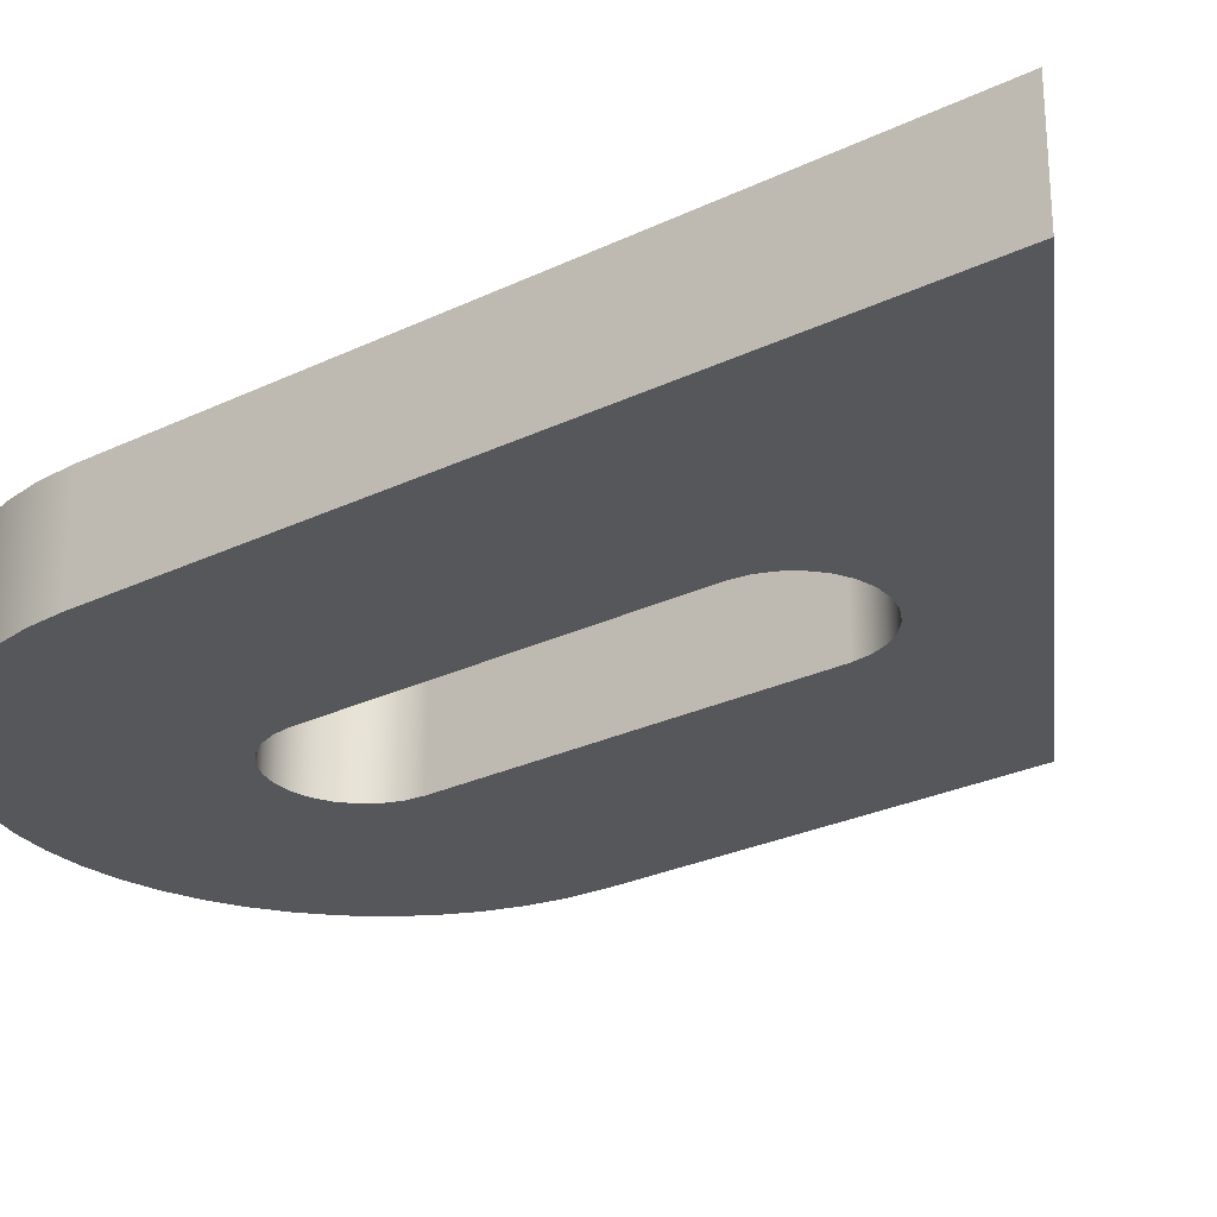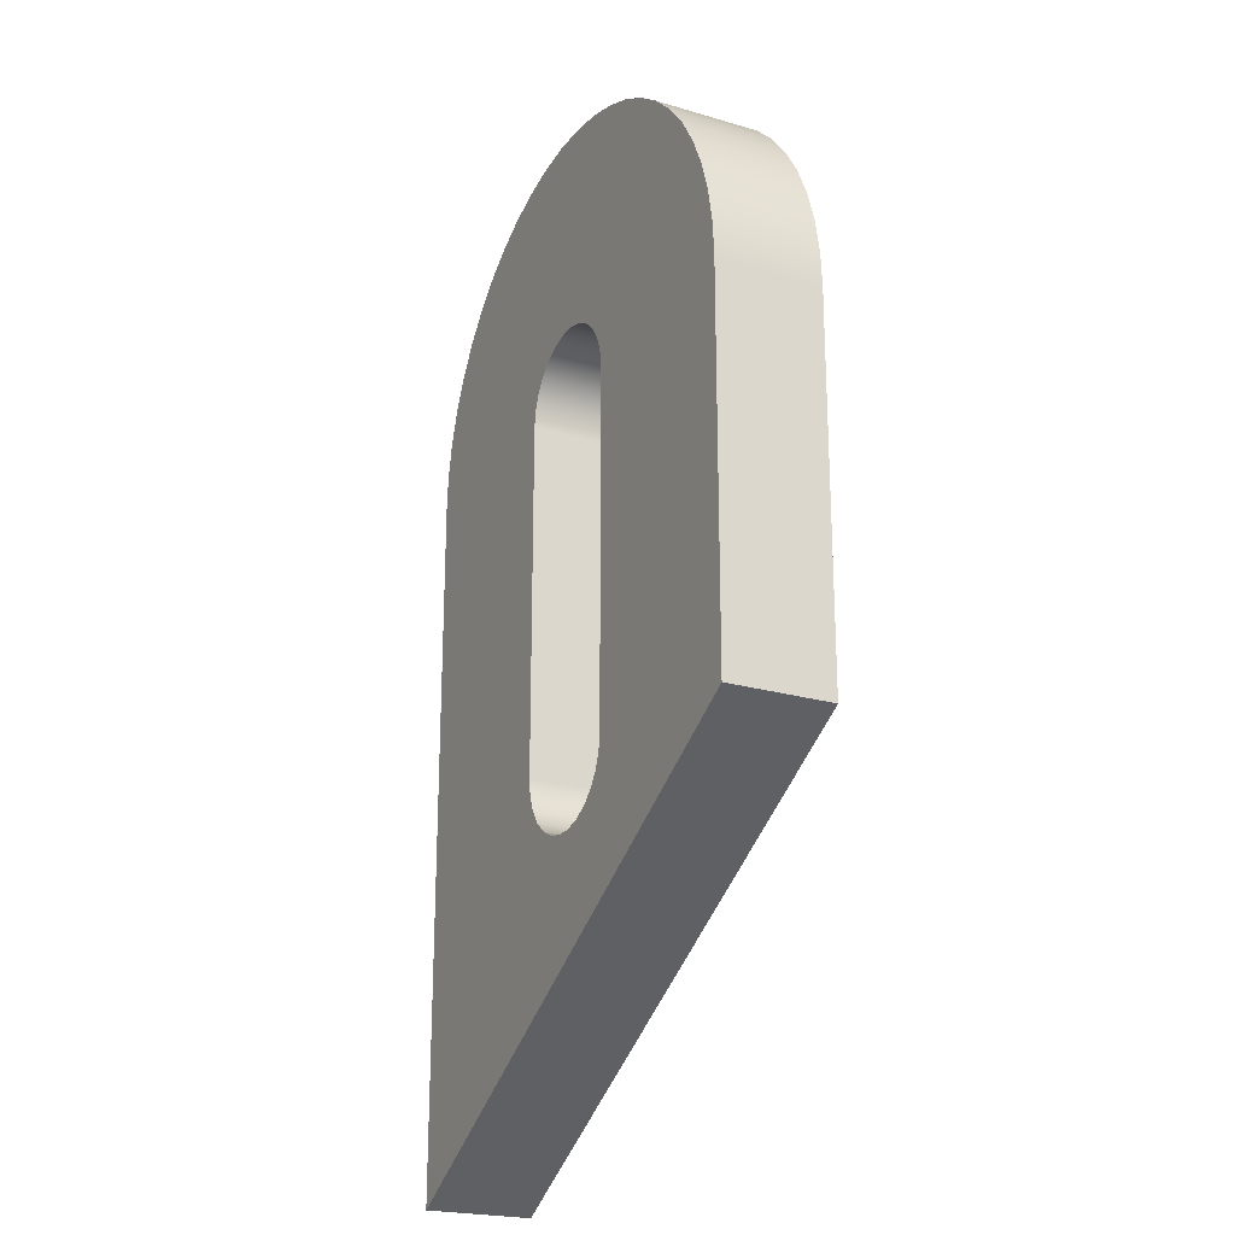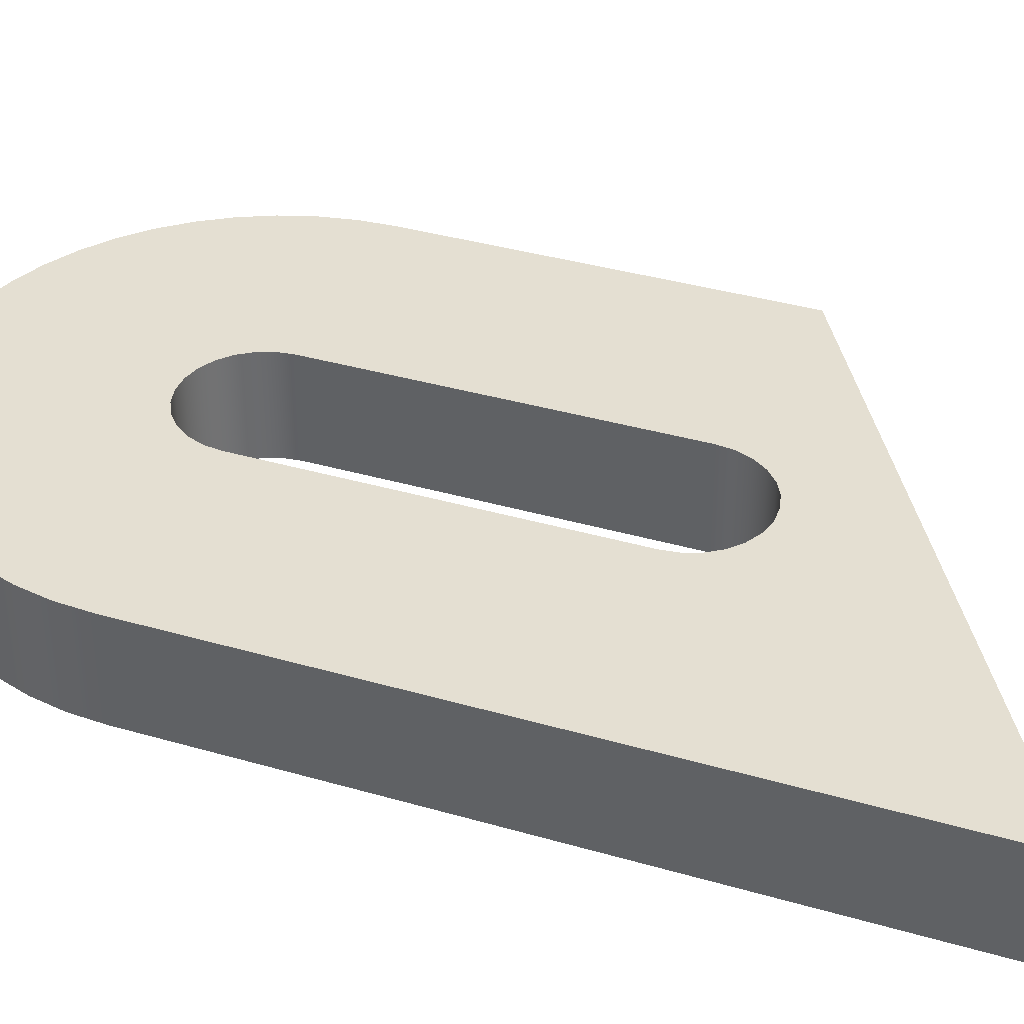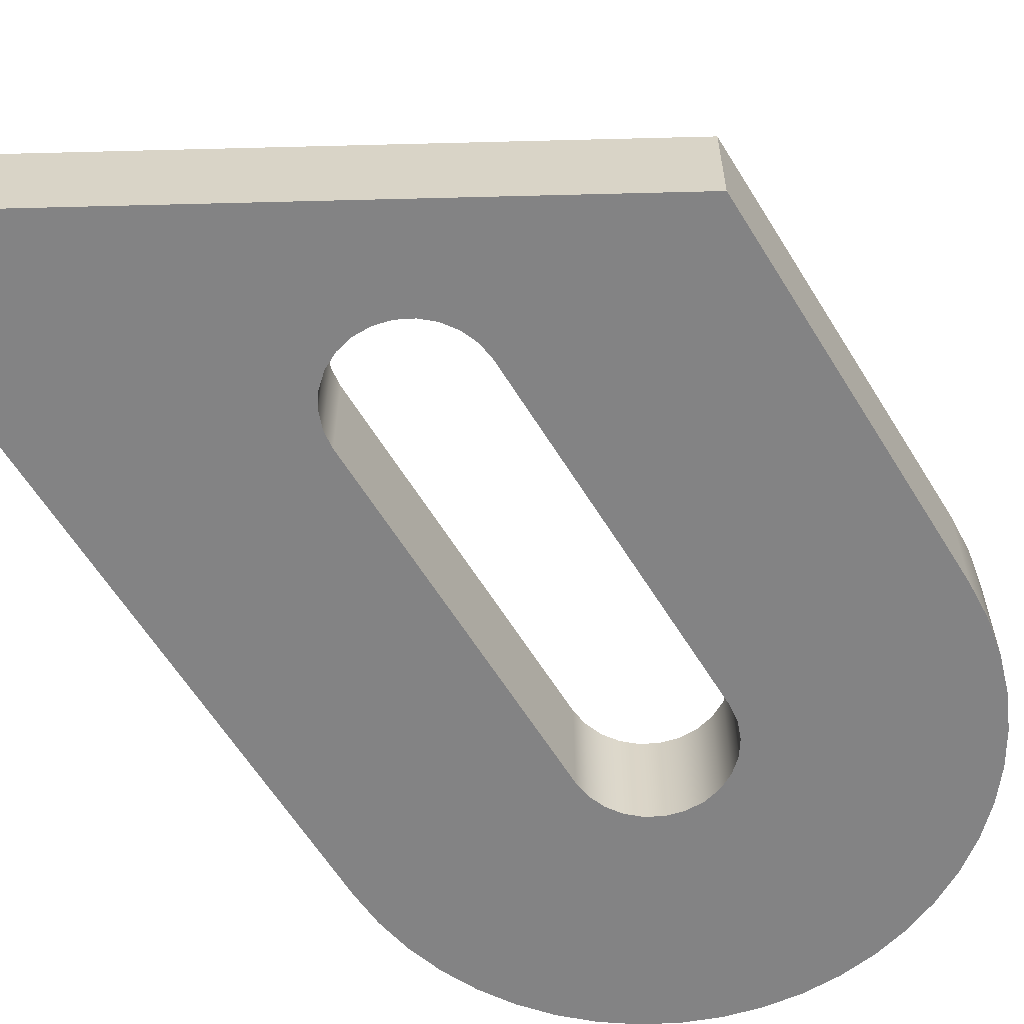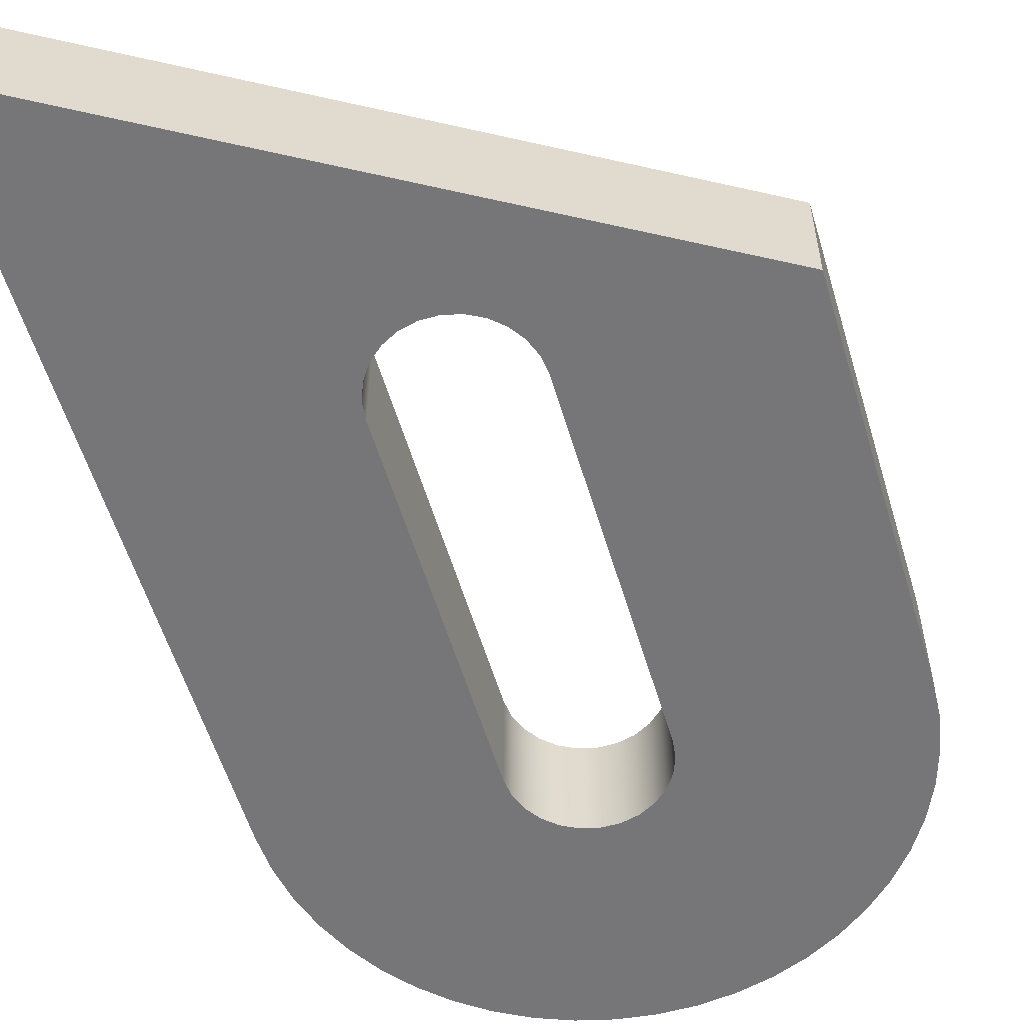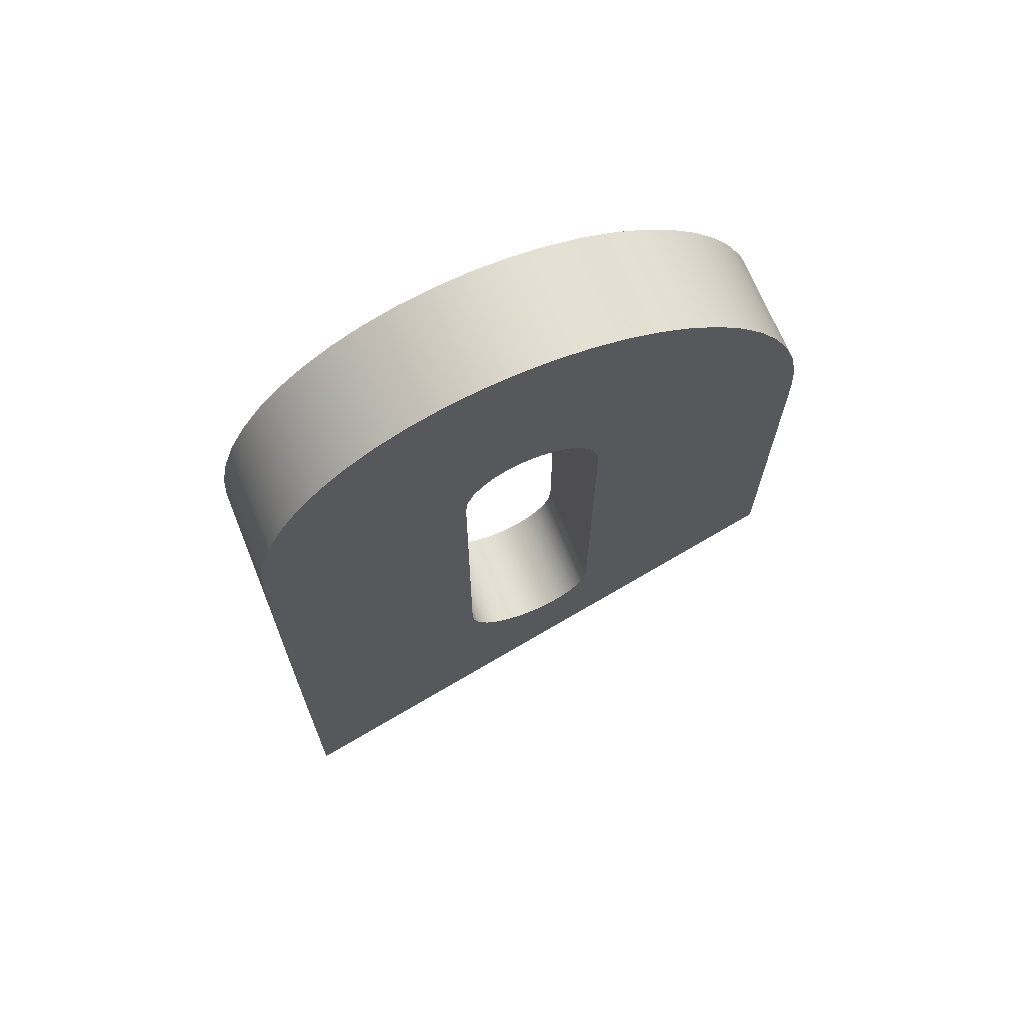
<metadata>
{"format":"obj","ext":"obj","renderer":"f3d","projection":"perspective","resolution":1024,"background":"white","views":[{"elev":-27.0,"azim":126.7,"up":"+Y"},{"elev":-22.4,"azim":-117.0,"up":"+Z"},{"elev":37.1,"azim":110.5,"up":"+Y"},{"elev":-61.1,"azim":-148.5,"up":"+Y"},{"elev":-56.9,"azim":-163.4,"up":"+Y"},{"elev":69.9,"azim":157.6,"up":"+Z"}]}
</metadata>
<code>
v 0 1.5 4.619
v 8 1.5 0
v 8 0 0
v 0 0 4.619
v 5 0 10
v 4.971 0 10.24
v 4.885 0 10.46
v 4.749 0 10.66
v 4.568 0 10.82
v 4.355 0 10.94
v 4.121 0 10.99
v 3.879 0 10.99
v 3.645 0 10.94
v 3.432 0 10.82
v 3.251 0 10.66
v 3.115 0 10.46
v 3.029 0 10.24
v 3 0 10
v 3 1.5 10
v 3.029 1.5 10.24
v 3.115 1.5 10.46
v 3.251 1.5 10.66
v 3.432 1.5 10.82
v 3.645 1.5 10.94
v 3.879 1.5 10.99
v 4.121 1.5 10.99
v 4.355 1.5 10.94
v 4.568 1.5 10.82
v 4.749 1.5 10.66
v 4.885 1.5 10.46
v 4.971 1.5 10.24
v 5 1.5 10
v 0 0 10
v 0.03154 0 10.5
v 0.1257 0 10.99
v 0.2809 0 11.47
v 0.4948 0 11.93
v 0.7639 0 12.35
v 1.084 0 12.74
v 1.45 0 13.08
v 1.857 0 13.38
v 2.297 0 13.62
v 2.764 0 13.8
v 3.25 0 13.93
v 3.749 0 13.99
v 4.251 0 13.99
v 4.75 0 13.93
v 5.236 0 13.8
v 5.703 0 13.62
v 6.143 0 13.38
v 6.55 0 13.08
v 6.916 0 12.74
v 7.236 0 12.35
v 7.505 0 11.93
v 7.719 0 11.47
v 7.874 0 10.99
v 7.968 0 10.5
v 8 0 10
v 8 1.5 10
v 7.968 1.5 10.5
v 7.874 1.5 10.99
v 7.719 1.5 11.47
v 7.505 1.5 11.93
v 7.236 1.5 12.35
v 6.916 1.5 12.74
v 6.55 1.5 13.08
v 6.143 1.5 13.38
v 5.703 1.5 13.62
v 5.236 1.5 13.8
v 4.75 1.5 13.93
v 4.251 1.5 13.99
v 3.749 1.5 13.99
v 3.25 1.5 13.93
v 2.764 1.5 13.8
v 2.297 1.5 13.62
v 1.857 1.5 13.38
v 1.45 1.5 13.08
v 1.084 1.5 12.74
v 0.7639 1.5 12.35
v 0.4948 1.5 11.93
v 0.2809 1.5 11.47
v 0.1257 1.5 10.99
v 0.03154 1.5 10.5
v 0 1.5 10
v 3 0 10
v 3 0 5
v 3 1.5 5
v 3 1.5 10
v 8 1.5 0
v 0 1.5 4.619
v 0 1.5 10
v 0.03154 1.5 10.5
v 0.1257 1.5 10.99
v 0.2809 1.5 11.47
v 0.4948 1.5 11.93
v 0.7639 1.5 12.35
v 1.084 1.5 12.74
v 1.45 1.5 13.08
v 1.857 1.5 13.38
v 2.297 1.5 13.62
v 2.764 1.5 13.8
v 3.25 1.5 13.93
v 3.749 1.5 13.99
v 4.251 1.5 13.99
v 4.75 1.5 13.93
v 5.236 1.5 13.8
v 5.703 1.5 13.62
v 6.143 1.5 13.38
v 6.55 1.5 13.08
v 6.916 1.5 12.74
v 7.236 1.5 12.35
v 7.505 1.5 11.93
v 7.719 1.5 11.47
v 7.874 1.5 10.99
v 7.968 1.5 10.5
v 8 1.5 10
v 5 1.5 10
v 4.971 1.5 10.24
v 4.885 1.5 10.46
v 4.749 1.5 10.66
v 4.568 1.5 10.82
v 4.355 1.5 10.94
v 4.121 1.5 10.99
v 3.879 1.5 10.99
v 3.645 1.5 10.94
v 3.432 1.5 10.82
v 3.251 1.5 10.66
v 3.115 1.5 10.46
v 3.029 1.5 10.24
v 3 1.5 10
v 3 1.5 5
v 3.029 1.5 4.761
v 3.115 1.5 4.535
v 3.251 1.5 4.337
v 3.432 1.5 4.177
v 3.645 1.5 4.065
v 3.879 1.5 4.007
v 4.121 1.5 4.007
v 4.355 1.5 4.065
v 4.568 1.5 4.177
v 4.749 1.5 4.337
v 4.885 1.5 4.535
v 4.971 1.5 4.761
v 5 1.5 5
v 3 0 5
v 3.029 0 4.761
v 3.115 0 4.535
v 3.251 0 4.337
v 3.432 0 4.177
v 3.645 0 4.065
v 3.879 0 4.007
v 4.121 0 4.007
v 4.355 0 4.065
v 4.568 0 4.177
v 4.749 0 4.337
v 4.885 0 4.535
v 4.971 0 4.761
v 5 0 5
v 5 1.5 5
v 4.971 1.5 4.761
v 4.885 1.5 4.535
v 4.749 1.5 4.337
v 4.568 1.5 4.177
v 4.355 1.5 4.065
v 4.121 1.5 4.007
v 3.879 1.5 4.007
v 3.645 1.5 4.065
v 3.432 1.5 4.177
v 3.251 1.5 4.337
v 3.115 1.5 4.535
v 3.029 1.5 4.761
v 3 1.5 5
v 5 0 5
v 5 0 10
v 5 1.5 10
v 5 1.5 5
v 0 0 4.619
v 8 0 0
v 8 0 10
v 7.968 0 10.5
v 7.874 0 10.99
v 7.719 0 11.47
v 7.505 0 11.93
v 7.236 0 12.35
v 6.916 0 12.74
v 6.55 0 13.08
v 6.143 0 13.38
v 5.703 0 13.62
v 5.236 0 13.8
v 4.75 0 13.93
v 4.251 0 13.99
v 3.749 0 13.99
v 3.25 0 13.93
v 2.764 0 13.8
v 2.297 0 13.62
v 1.857 0 13.38
v 1.45 0 13.08
v 1.084 0 12.74
v 0.7639 0 12.35
v 0.4948 0 11.93
v 0.2809 0 11.47
v 0.1257 0 10.99
v 0.03154 0 10.5
v 0 0 10
v 3 0 10
v 3.029 0 10.24
v 3.115 0 10.46
v 3.251 0 10.66
v 3.432 0 10.82
v 3.645 0 10.94
v 3.879 0 10.99
v 4.121 0 10.99
v 4.355 0 10.94
v 4.568 0 10.82
v 4.749 0 10.66
v 4.885 0 10.46
v 4.971 0 10.24
v 5 0 10
v 5 0 5
v 4.971 0 4.761
v 4.885 0 4.535
v 4.749 0 4.337
v 4.568 0 4.177
v 4.355 0 4.065
v 4.121 0 4.007
v 3.879 0 4.007
v 3.645 0 4.065
v 3.432 0 4.177
v 3.251 0 4.337
v 3.115 0 4.535
v 3.029 0 4.761
v 3 0 5
v 8 0 10
v 8 0 0
v 8 1.5 0
v 8 1.5 10
v 0 1.5 4.619
v 0 0 4.619
v 0 0 10
v 0 1.5 10
f 1 2 4
f 4 2 3
f 32 5 31
f 31 5 6
f 31 6 30
f 30 6 7
f 30 7 29
f 29 7 8
f 29 8 28
f 28 8 9
f 28 9 27
f 27 9 10
f 27 10 26
f 26 10 11
f 26 11 25
f 25 11 12
f 25 12 24
f 24 12 13
f 24 13 23
f 23 13 14
f 23 14 22
f 22 14 15
f 22 15 21
f 21 15 16
f 21 16 20
f 20 16 17
f 20 17 19
f 19 17 18
f 84 33 83
f 83 33 34
f 83 34 82
f 82 34 35
f 82 35 81
f 81 35 36
f 81 36 80
f 80 36 37
f 80 37 79
f 79 37 38
f 79 38 78
f 78 38 39
f 78 39 77
f 77 39 40
f 77 40 76
f 76 40 41
f 76 41 75
f 75 41 42
f 75 42 74
f 74 42 43
f 74 43 73
f 73 43 44
f 73 44 72
f 72 44 45
f 72 45 71
f 71 45 46
f 71 46 70
f 70 46 47
f 70 47 69
f 69 47 48
f 69 48 68
f 68 48 49
f 68 49 67
f 67 49 50
f 67 50 66
f 66 50 51
f 66 51 65
f 65 51 52
f 65 52 64
f 64 52 53
f 64 53 63
f 63 53 54
f 63 54 62
f 62 54 55
f 62 55 61
f 61 55 56
f 61 56 60
f 60 56 57
f 60 57 59
f 59 57 58
f 85 86 88
f 88 86 87
f 90 136 89
f 89 136 137
f 89 137 138
f 91 131 90
f 90 131 132
f 90 132 133
f 131 91 130
f 130 91 92
f 130 92 93
f 93 94 130
f 130 94 95
f 130 95 96
f 130 96 129
f 129 96 97
f 129 97 98
f 98 99 129
f 129 99 128
f 128 99 100
f 128 100 127
f 127 100 101
f 127 101 126
f 126 101 102
f 126 102 125
f 125 102 103
f 125 103 124
f 124 103 104
f 124 104 123
f 123 104 122
f 122 104 105
f 122 105 121
f 121 105 106
f 121 106 120
f 120 106 107
f 120 107 119
f 119 107 108
f 119 108 118
f 118 108 109
f 118 109 110
f 110 111 118
f 118 111 117
f 117 111 112
f 117 112 113
f 113 114 117
f 117 114 115
f 117 115 116
f 117 116 144
f 144 116 89
f 144 89 143
f 143 89 142
f 142 89 141
f 141 89 140
f 140 89 139
f 139 89 138
f 133 134 90
f 90 134 135
f 90 135 136
f 172 145 171
f 171 145 146
f 171 146 170
f 170 146 147
f 170 147 169
f 169 147 148
f 169 148 168
f 168 148 149
f 168 149 167
f 167 149 150
f 167 150 166
f 166 150 151
f 166 151 165
f 165 151 152
f 165 152 164
f 164 152 153
f 164 153 163
f 163 153 154
f 163 154 162
f 162 154 155
f 162 155 161
f 161 155 156
f 161 156 160
f 160 156 157
f 160 157 159
f 159 157 158
f 173 174 176
f 176 174 175
f 178 227 177
f 177 227 228
f 177 228 229
f 179 219 178
f 178 219 220
f 178 220 221
f 219 179 218
f 218 179 180
f 218 180 181
f 181 182 218
f 218 182 183
f 218 183 184
f 218 184 217
f 217 184 185
f 217 185 186
f 186 187 217
f 217 187 216
f 216 187 188
f 216 188 215
f 215 188 189
f 215 189 214
f 214 189 190
f 214 190 213
f 213 190 191
f 213 191 212
f 212 191 192
f 212 192 211
f 211 192 210
f 210 192 193
f 210 193 209
f 209 193 194
f 209 194 208
f 208 194 195
f 208 195 207
f 207 195 196
f 207 196 206
f 206 196 197
f 206 197 198
f 198 199 206
f 206 199 205
f 205 199 200
f 205 200 201
f 201 202 205
f 205 202 203
f 205 203 204
f 205 204 232
f 232 204 177
f 232 177 231
f 231 177 230
f 230 177 229
f 221 222 178
f 178 222 223
f 178 223 224
f 224 225 178
f 178 225 226
f 178 226 227
f 233 234 236
f 236 234 235
f 238 239 237
f 237 239 240

</code>
